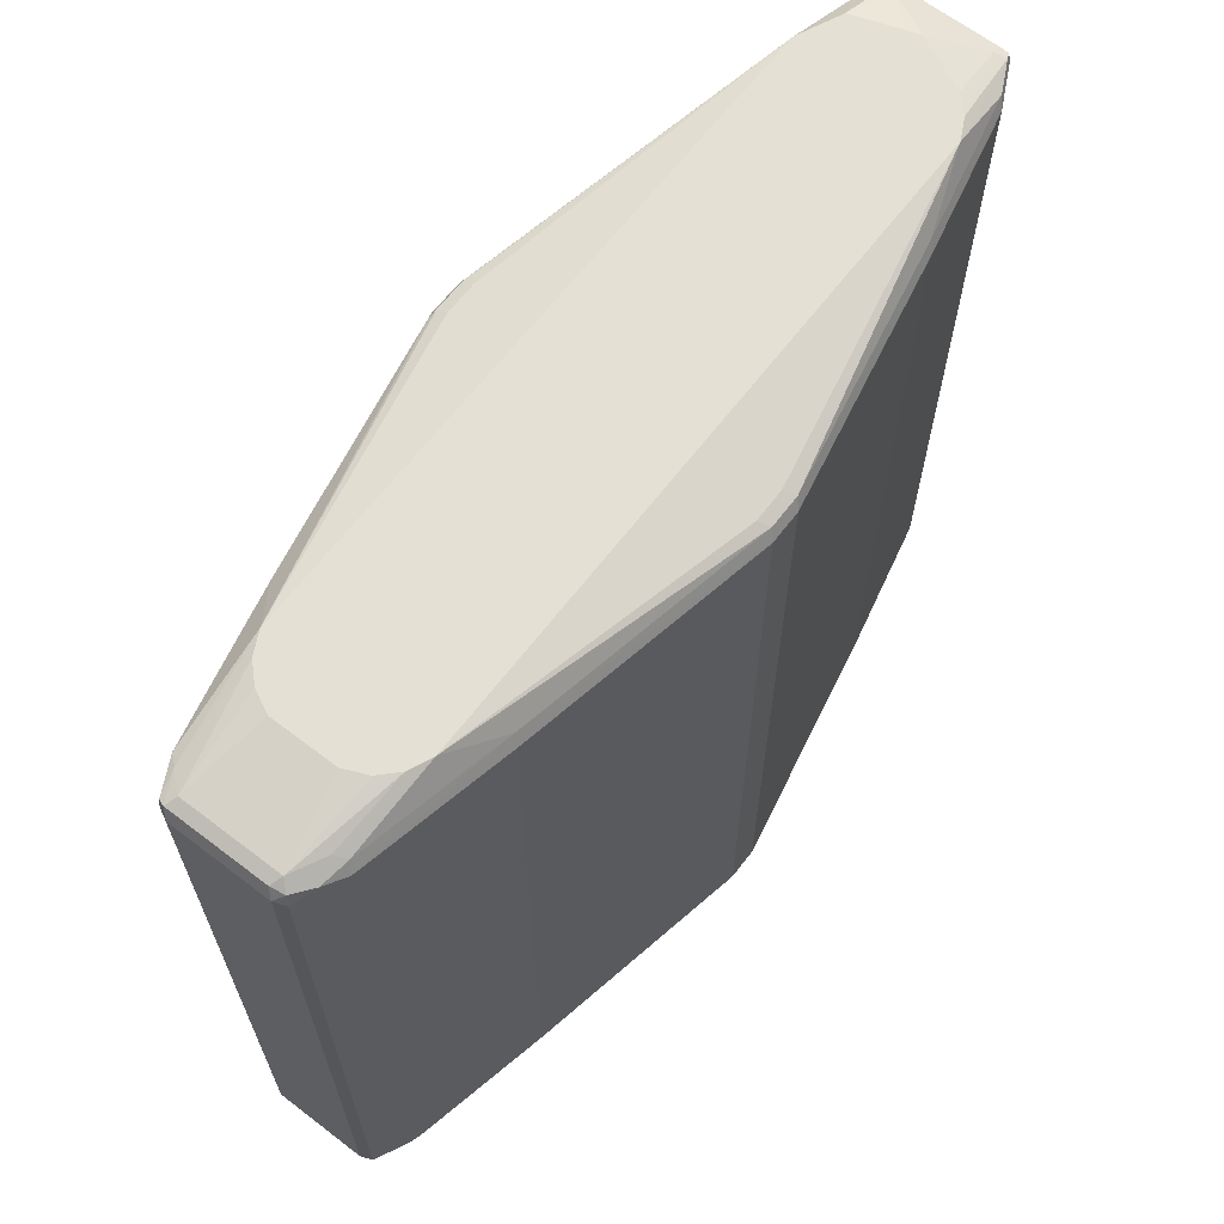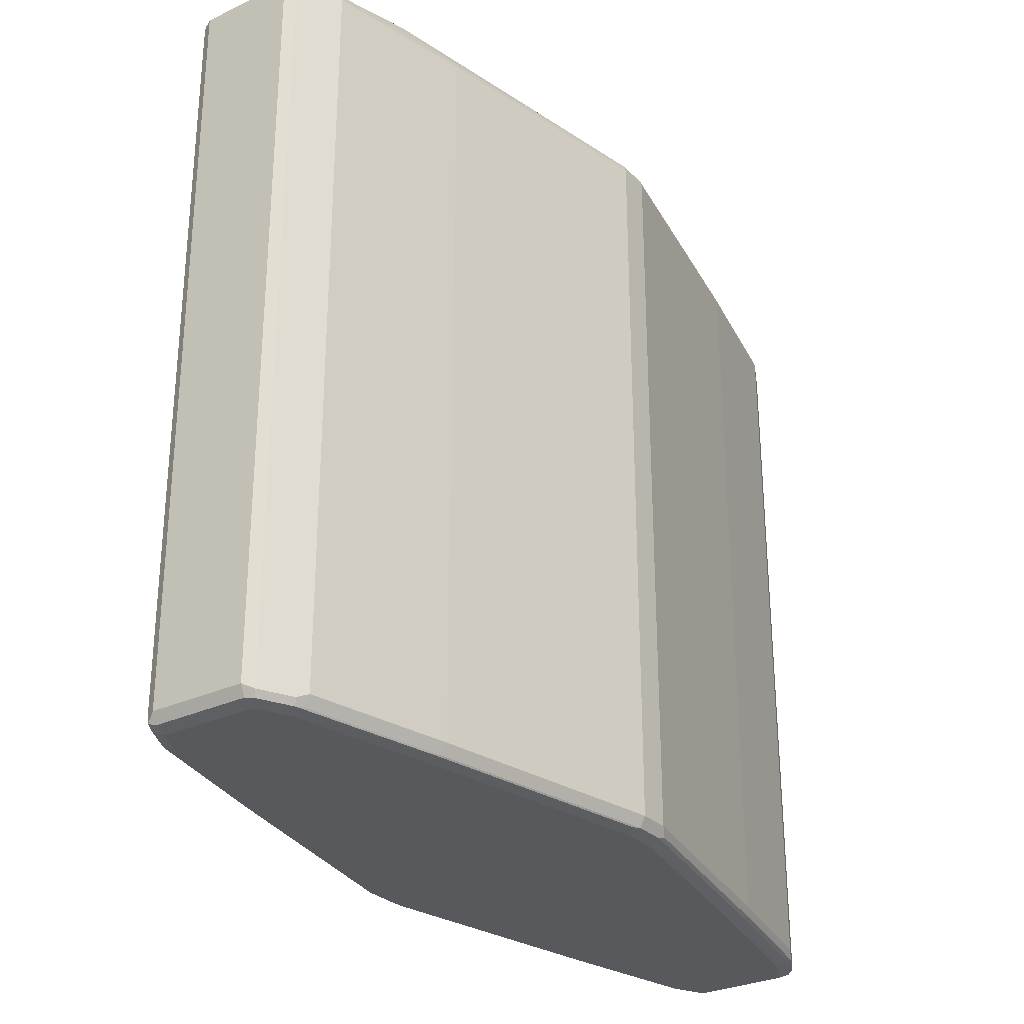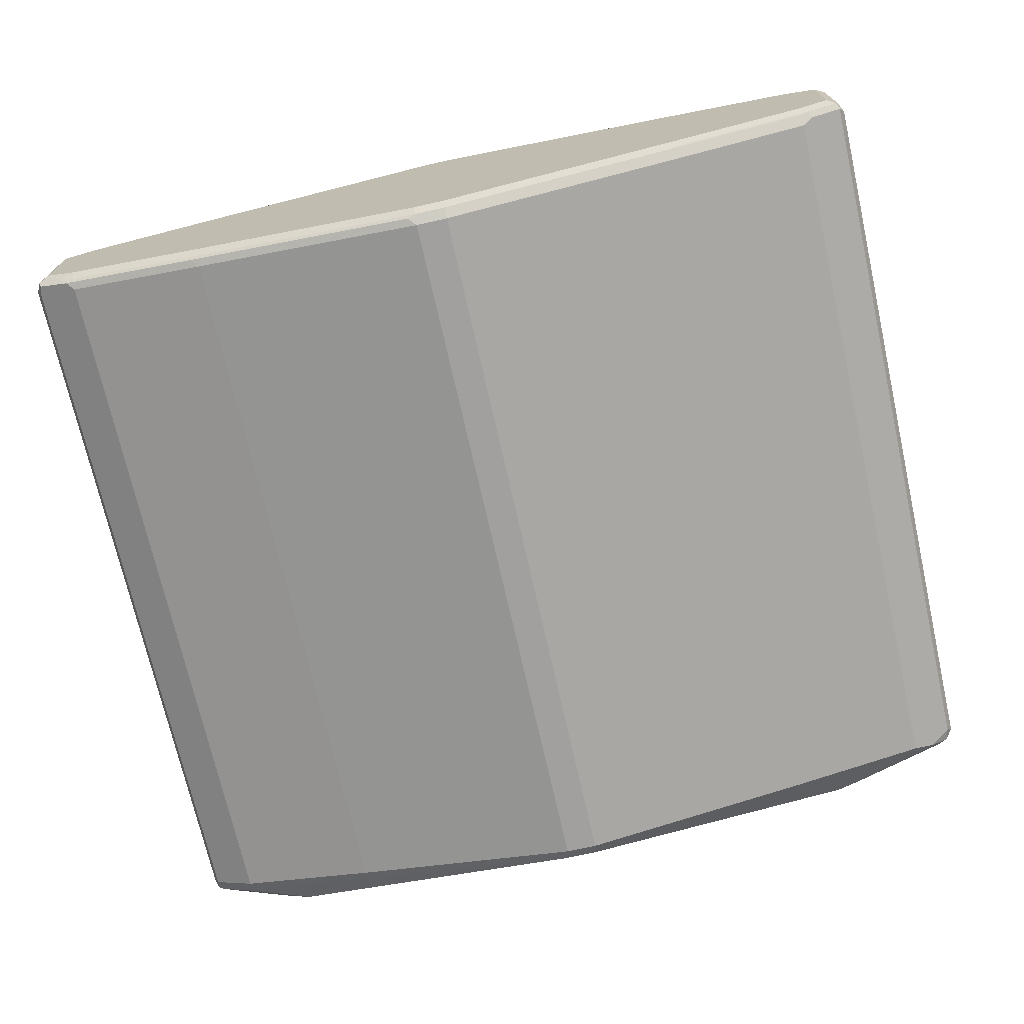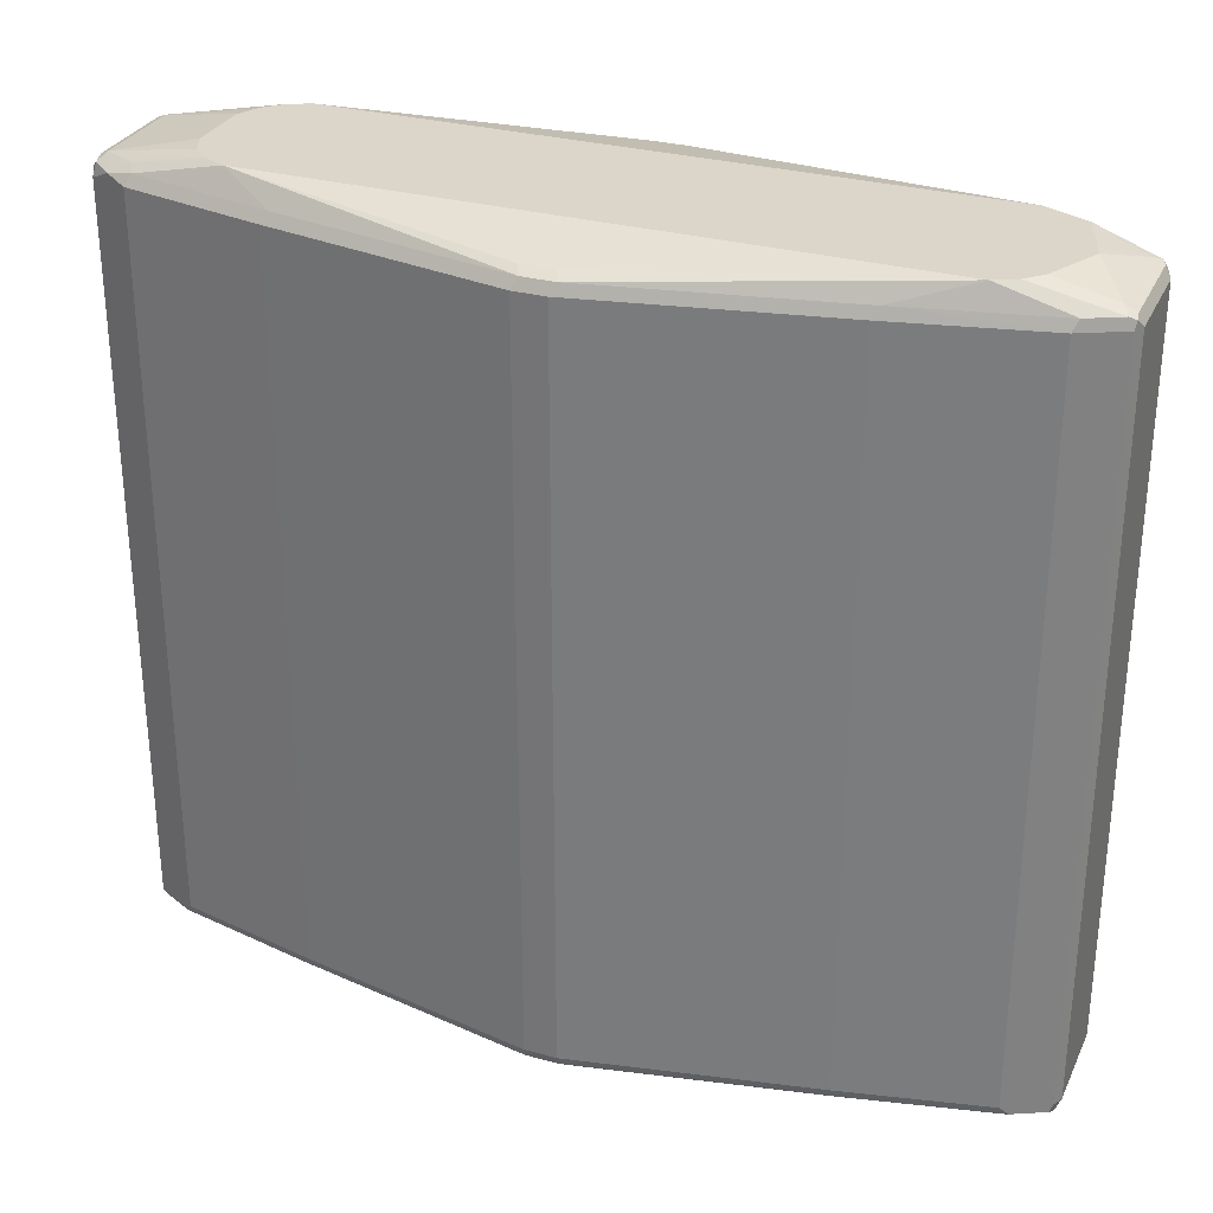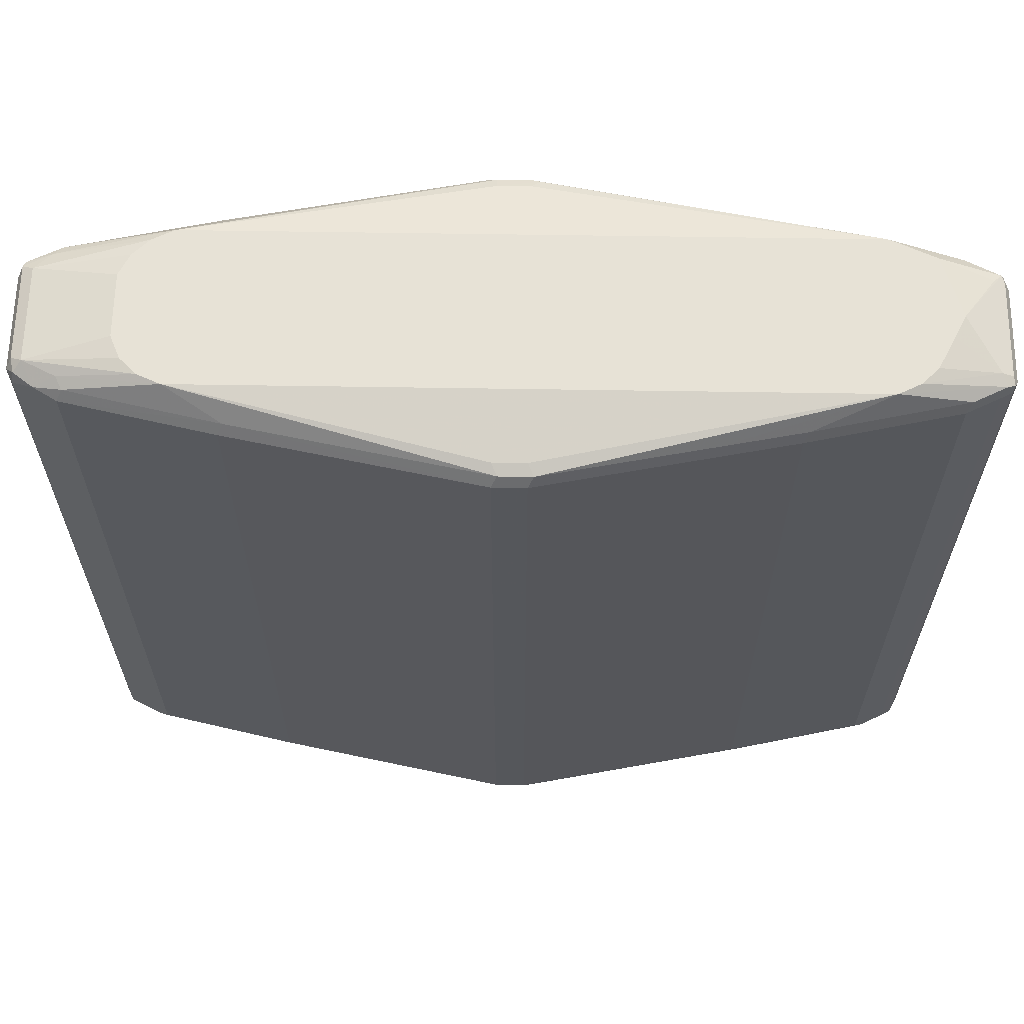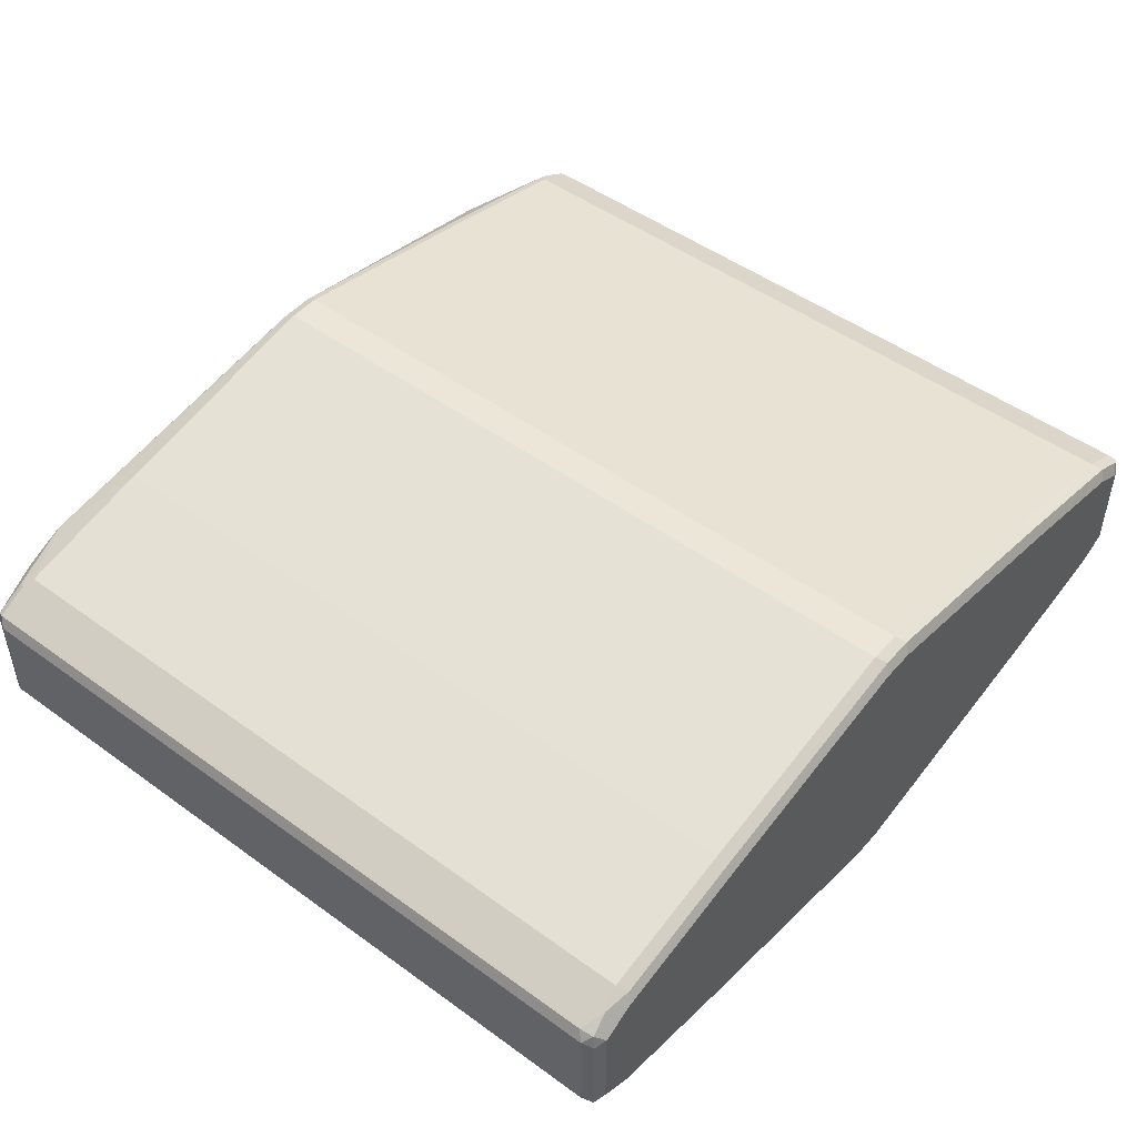
<metadata>
{"format":"obj","ext":"obj","renderer":"f3d","projection":"perspective","resolution":1024,"background":"white","views":[{"elev":65.3,"azim":127.5,"up":"+Y"},{"elev":-29.0,"azim":125.1,"up":"+Y"},{"elev":-71.9,"azim":12.7,"up":"+Z"},{"elev":29.9,"azim":-158.3,"up":"+Y"},{"elev":63.0,"azim":-179.1,"up":"+Y"},{"elev":48.7,"azim":-51.0,"up":"+Z"}]}
</metadata>
<code>
v -0.4896 -0.8343 0.05439
v -0.4987 -0.8251 0.06345
v -0.5018 -0.8282 0.04836
v -0.4896 -0.8343 -0.05439
v -0.4533 -0.8343 0.07254
v -0.4775 -0.8222 0.07857
v -0.4896 -0.8161 0.07254
v -0.5018 -0.8101 0.06647
v -0.5078 -0.8161 0.05439
v -0.5018 -0.8282 -0.06043
v -0.4715 -0.8297 -0.07481
v -0.4533 -0.8343 -0.07254
v -0.4473 -0.8282 0.08461
v -0.2901 -0.8343 0.1088
v -0.2841 -0.8282 0.1209
v -0.4533 -0.8161 0.09068
v -0.4896 0.01807 0.07254
v -0.5018 0.02416 0.06647
v -0.5078 -0.8161 -0.05439
v -0.5078 0.01807 0.05439
v -0.5018 -0.8161 -0.06647
v -0.4987 -0.8251 -0.06799
v -0.4624 -0.8251 -0.08614
v -0.4533 -0.8282 -0.08461
v -0.2901 -0.8282 -0.1209
v -0.2901 -0.8343 -0.1088
v -0.01809 -0.8343 0.1632
v -0.2901 -0.8161 0.1269
v -0.01203 -0.8282 0.1753
v -0.01809 -0.8161 0.1814
v -0.4533 0.01807 0.09068
v -0.4655 0.02416 0.08461
v -0.4987 0.03174 0.06345
v -0.5018 0.03017 0.05439
v -0.5078 0.01807 -0.05439
v -0.5018 0.01807 -0.06647
v -0.4896 -0.8161 -0.07254
v -0.4533 -0.8161 -0.09068
v -0.2992 -0.8251 -0.1224
v -0.1994 -0.8282 -0.139
v -0.01809 -0.8343 -0.1632
v 0.01809 -0.8343 0.1632
v -0.2901 0.01807 0.1269
v 0.02416 -0.8282 0.1753
v -0.01809 0.01807 0.1814
v 0.01809 -0.8161 0.1814
v -0.3809 0.0548 0.09068
v -0.4624 0.03174 0.08159
v -0.4896 0.03626 0.05439
v -0.4533 0.0548 0
v -0.4312 0.0548 0.06845
v -0.5018 0.03017 -0.05439
v -0.5032 0.02712 -0.06345
v -0.4957 0.03017 -0.06647
v -0.4896 0.01807 -0.07254
v -0.4533 0.01807 -0.09068
v -0.2901 -0.8161 -0.1269
v -0.01809 -0.8161 -0.1814
v -0.02714 -0.8251 -0.1768
v -0.01809 -0.8282 -0.1753
v 0.01809 -0.8343 -0.1632
v 0.2901 -0.8343 0.1088
v 0.2055 -0.8282 0.139
v -0.01809 0.03017 0.1753
v 0.01809 0.01807 0.1814
v 0.2901 -0.8161 0.1269
v -0.3945 0.0548 0.085
v -0.02714 0.03174 0.1723
v -0.01809 0.03626 0.1632
v 0.3446 0.0548 0.09068
v -0.4493 0.0548 0.01402
v -0.4532 0.0548 -0.0002485
v -0.4896 0.03626 -0.05439
v -0.4594 0.03017 -0.08461
v -0.405 0.0548 -0.07857
v -0.3809 0.0548 -0.09068
v -0.2962 0.03017 -0.1209
v -0.2901 0.01807 -0.1269
v -0.01809 0.01807 -0.1814
v 0.01809 -0.8161 -0.1814
v 0.01809 -0.8282 -0.1753
v 0.02714 -0.8297 -0.1723
v 0.2992 -0.8297 -0.1179
v 0.2901 -0.8343 -0.1088
v 0.4533 -0.8343 0.07254
v 0.2962 -0.8282 0.1209
v 0.01809 0.03017 0.1753
v 0.2901 0.01807 0.1269
v 0.2992 0.02712 0.1224
v 0.02714 0.02712 0.1768
v 0.4533 -0.8161 0.09068
v 0.01809 0.03626 0.1632
v 0.4624 0.02712 0.08614
v 0.4715 0.03174 0.07481
v 0.3569 0.0548 0.0845
v -0.4413 0.0548 -0.02418
v -0.4291 0.0548 -0.04861
v -0.4231 0.0548 -0.06043
v -0.01809 0.03626 -0.1632
v -0.02416 0.03017 -0.1753
v -0.2055 0.03017 -0.139
v 0.3446 0.0548 -0.09068
v 0.01809 0.01807 -0.1814
v 0.2901 -0.8161 -0.1269
v 0.1994 -0.8282 -0.139
v 0.2901 -0.8282 -0.1209
v 0.4533 -0.8282 -0.08461
v 0.4624 -0.8297 -0.08159
v 0.4533 -0.8343 -0.07254
v 0.4896 -0.8343 0.05439
v 0.4594 -0.8282 0.08461
v 0.4533 0.01807 0.09068
v 0.4896 -0.8161 0.07254
v 0.4987 0.02712 0.06799
v 0.5018 0.03017 0.06043
v 0.4896 0.03626 0.05439
v 0.3687 0.0548 0.07857
v 0.01809 0.03626 -0.1632
v 0.01203 0.03017 -0.1753
v 0.3698 0.0548 -0.07971
v 0.4533 0.03626 -0.07254
v 0.4473 0.03017 -0.08461
v 0.2841 0.03017 -0.1209
v 0.2901 0.01807 -0.1269
v 0.4533 -0.8161 -0.09068
v 0.4655 -0.8222 -0.08461
v 0.4987 -0.8297 -0.06345
v 0.4896 -0.8343 -0.05439
v 0.5018 -0.8282 0.05439
v 0.4957 -0.8282 0.06647
v 0.4896 0.01807 0.07254
v 0.5018 -0.8161 0.06647
v 0.5018 0.01807 0.06647
v 0.5078 0.01807 0.05439
v 0.5018 0.03017 -0.04836
v 0.399 0.0548 0.03625
v 0.387 0.0548 0.06018
v 0.3868 0.0548 0.06043
v 0.4896 0.03626 -0.05439
v 0.388 0.0548 -0.06157
v 0.4775 0.02416 -0.07857
v 0.4533 0.01807 -0.09068
v 0.4896 -0.8161 -0.07254
v 0.5018 -0.8222 -0.06647
v 0.5018 -0.8282 -0.05439
v 0.5078 -0.8161 0.05439
v 0.5032 -0.8251 0.06345
v 0.5078 0.01807 -0.05439
v 0.4987 0.02712 -0.06345
v 0.399 0.0548 -0.03625
v 0.4896 0.01807 -0.07254
v 0.5018 0.01207 -0.06647
v 0.5078 -0.8161 -0.05439
f 1 2 3
f 81 105 83
f 80 105 81
f 80 106 105
f 80 104 106
f 80 124 104
f 80 103 124
f 79 119 103
f 79 100 119
f 79 101 100
f 77 79 78
f 77 101 79
f 76 118 99
f 76 102 118
f 76 101 77
f 76 100 101
f 81 83 82
f 76 99 100
f 83 105 106
f 83 107 108
f 94 114 115
f 93 114 94
f 93 131 114
f 93 112 131
f 91 131 112
f 91 113 131
f 91 111 130
f 89 112 93
f 88 112 89
f 86 111 91
f 85 111 86
f 85 130 111
f 85 110 130
f 83 109 84
f 83 108 109
f 83 106 107
f 94 115 116
f 74 76 77
f 73 97 98
f 61 82 83
f 61 81 82
f 58 81 60
f 58 80 81
f 58 103 80
f 58 79 103
f 58 60 59
f 57 79 58
f 57 78 79
f 56 77 78
f 56 74 77
f 54 76 74
f 54 75 76
f 54 73 75
f 54 56 55
f 61 83 84
f 73 98 75
f 62 85 86
f 65 88 89
f 73 96 97
f 72 96 73
f 70 94 95
f 70 93 94
f 70 89 93
f 70 90 89
f 70 87 90
f 70 92 87
f 68 92 69
f 68 87 92
f 66 112 88
f 66 91 112
f 66 86 91
f 65 90 87
f 65 89 90
f 64 87 68
f 54 74 56
f 94 116 117
f 99 118 119
f 129 147 130
f 129 146 147
f 129 153 146
f 129 145 153
f 127 145 128
f 127 144 145
f 125 144 126
f 125 143 144
f 125 151 143
f 125 142 151
f 123 142 124
f 122 142 123
f 122 141 142
f 121 141 122
f 121 139 141
f 130 147 132
f 120 139 121
f 132 147 146
f 132 134 133
f 149 152 151
f 148 152 149
f 144 153 145
f 144 148 153
f 144 152 148
f 143 152 144
f 143 151 152
f 141 151 142
f 141 149 151
f 139 140 150
f 139 149 141
f 135 148 149
f 135 149 139
f 134 153 148
f 134 146 153
f 132 146 134
f 94 117 95
f 120 140 139
f 116 139 150
f 108 126 144
f 107 126 108
f 107 125 126
f 106 125 107
f 104 125 106
f 104 142 125
f 104 124 142
f 103 123 124
f 103 119 123
f 102 119 118
f 102 123 119
f 102 122 123
f 102 121 122
f 102 120 121
f 99 119 100
f 108 144 127
f 116 150 136
f 108 127 128
f 110 128 145
f 116 138 117
f 116 137 138
f 116 136 137
f 115 139 116
f 115 135 139
f 115 148 135
f 115 134 148
f 115 133 134
f 114 133 115
f 114 131 133
f 113 133 131
f 113 132 133
f 113 130 132
f 110 129 130
f 110 145 129
f 108 128 109
f 52 54 53
f 91 130 113
f 50 73 52
f 15 30 28
f 15 29 30
f 15 27 29
f 15 28 16
f 14 27 15
f 13 15 16
f 12 25 26
f 12 24 25
f 11 22 23
f 11 24 12
f 11 23 24
f 10 22 11
f 10 21 22
f 10 19 21
f 9 35 19
f 16 28 43
f 9 20 35
f 16 43 31
f 17 32 18
f 23 39 25
f 23 38 39
f 22 38 23
f 22 37 38
f 21 37 22
f 21 55 37
f 21 36 55
f 20 52 35
f 20 34 52
f 19 36 21
f 19 35 36
f 18 34 20
f 18 33 34
f 18 48 33
f 18 32 48
f 17 31 32
f 23 25 24
f 8 20 9
f 7 18 8
f 1 27 14
f 1 42 27
f 1 62 42
f 1 85 62
f 1 110 85
f 1 128 110
f 1 109 128
f 1 84 109
f 52 73 54
f 1 41 61
f 1 26 41
f 1 12 26
f 1 4 12
f 1 10 4
f 1 3 10
f 1 14 5
f 8 18 20
f 1 5 6
f 2 6 7
f 7 17 18
f 7 31 17
f 7 16 31
f 6 16 7
f 6 13 16
f 5 15 13
f 5 14 15
f 5 13 6
f 4 11 12
f 4 10 11
f 3 19 10
f 3 9 19
f 2 9 3
f 2 8 9
f 2 7 8
f 1 6 2
f 25 39 40
f 1 61 84
f 25 41 26
f 47 138 137
f 47 117 138
f 47 95 117
f 47 70 95
f 47 92 70
f 47 69 92
f 47 68 69
f 47 64 68
f 47 67 48
f 46 88 65
f 46 66 88
f 46 86 66
f 46 63 86
f 45 87 64
f 45 65 87
f 47 137 136
f 45 64 47
f 47 136 150
f 47 140 120
f 25 40 41
f 50 72 73
f 49 71 50
f 49 51 71
f 47 51 67
f 47 71 51
f 47 50 71
f 47 72 50
f 47 96 72
f 47 97 96
f 47 98 97
f 47 75 98
f 47 76 75
f 47 102 76
f 47 120 102
f 47 150 140
f 44 63 46
f 48 67 51
f 42 63 44
f 33 51 49
f 33 48 51
f 33 50 34
f 33 49 50
f 32 47 48
f 31 47 32
f 34 50 52
f 31 43 47
f 30 46 65
f 29 46 30
f 29 44 46
f 28 30 45
f 27 44 29
f 43 45 47
f 30 65 45
f 35 52 53
f 28 45 43
f 36 54 55
f 42 86 63
f 35 53 36
f 42 62 86
f 41 81 61
f 41 60 81
f 40 60 41
f 40 59 60
f 39 59 40
f 27 42 44
f 39 57 58
f 39 58 59
f 37 55 56
f 37 56 38
f 38 56 78
f 36 53 54
f 38 78 57
f 38 57 39

</code>
